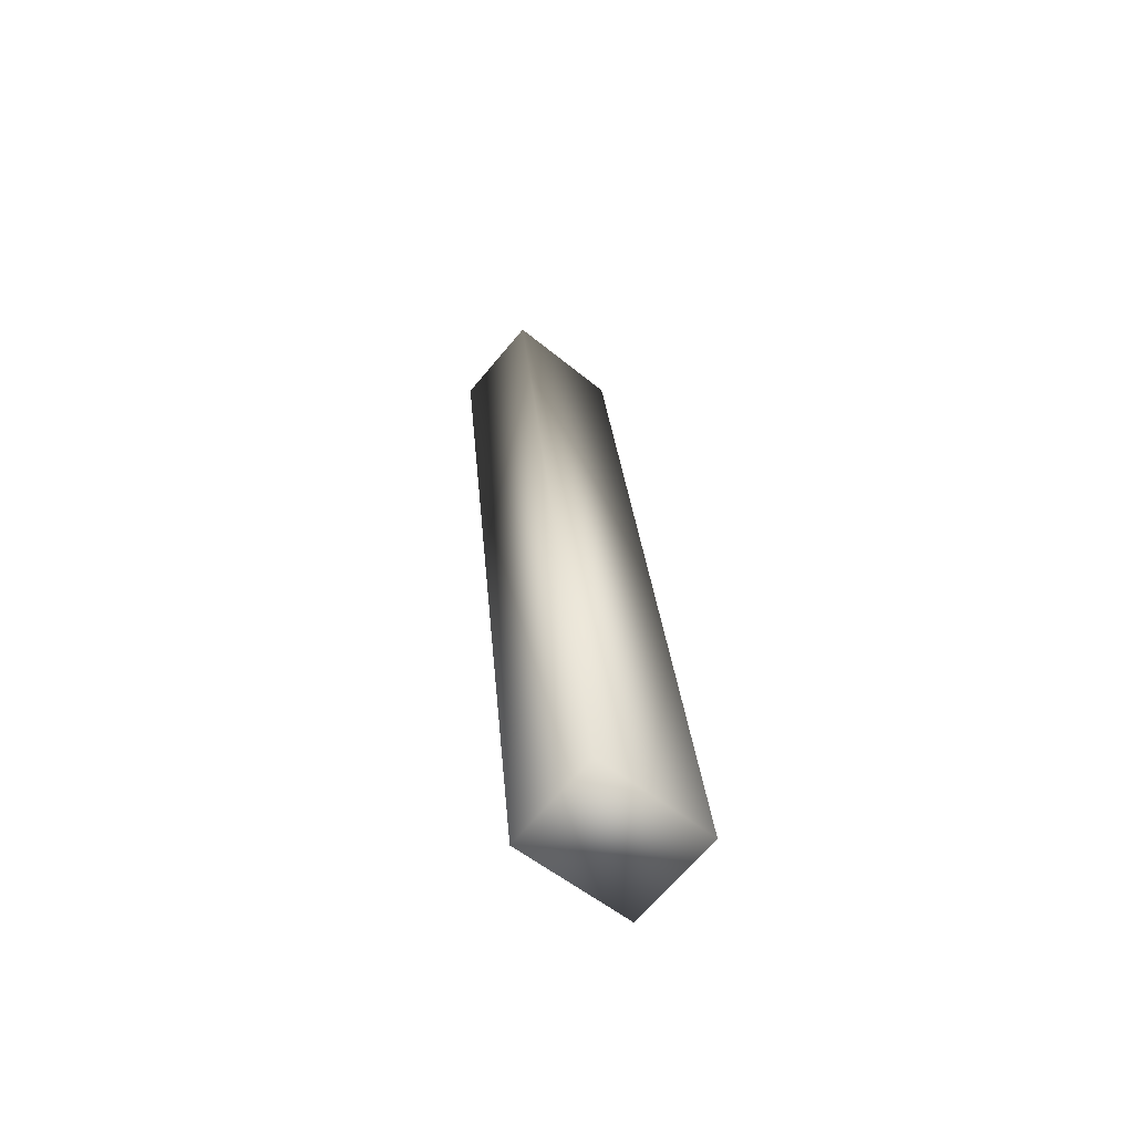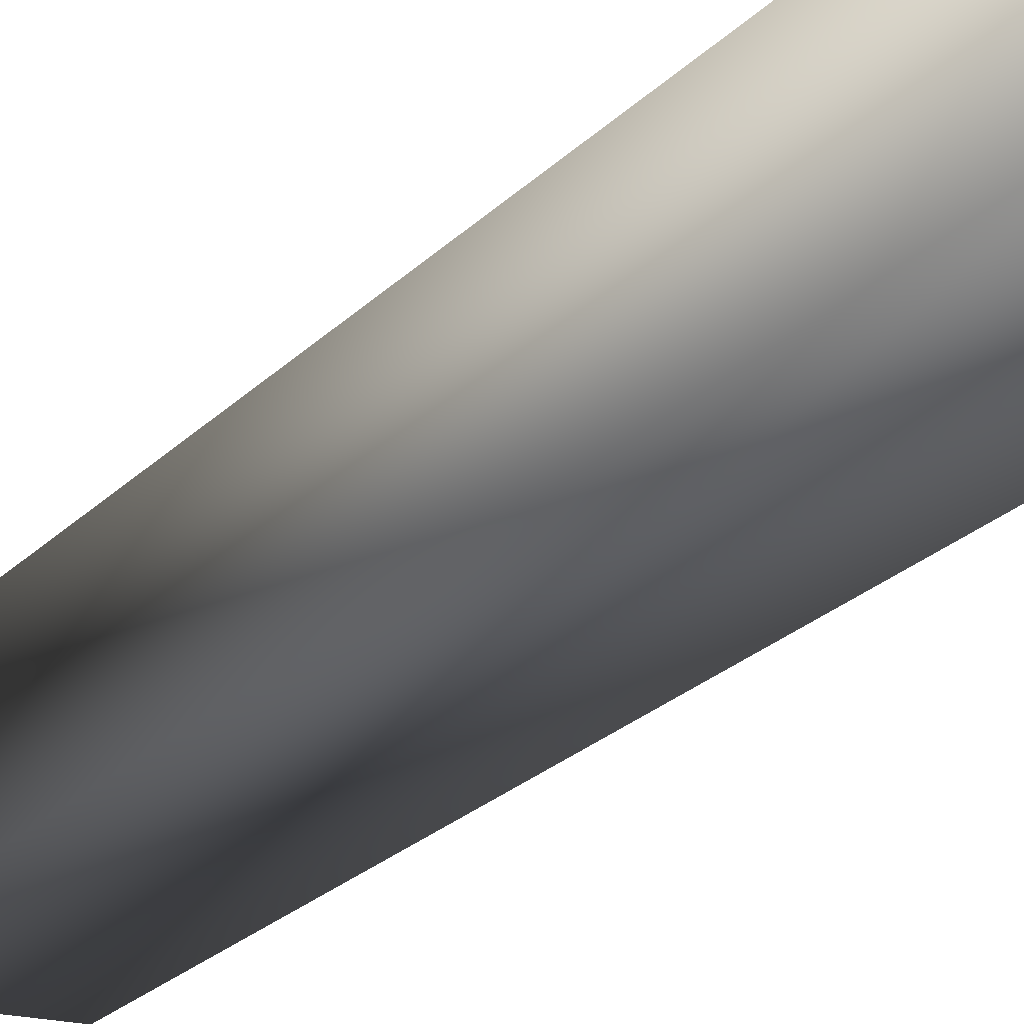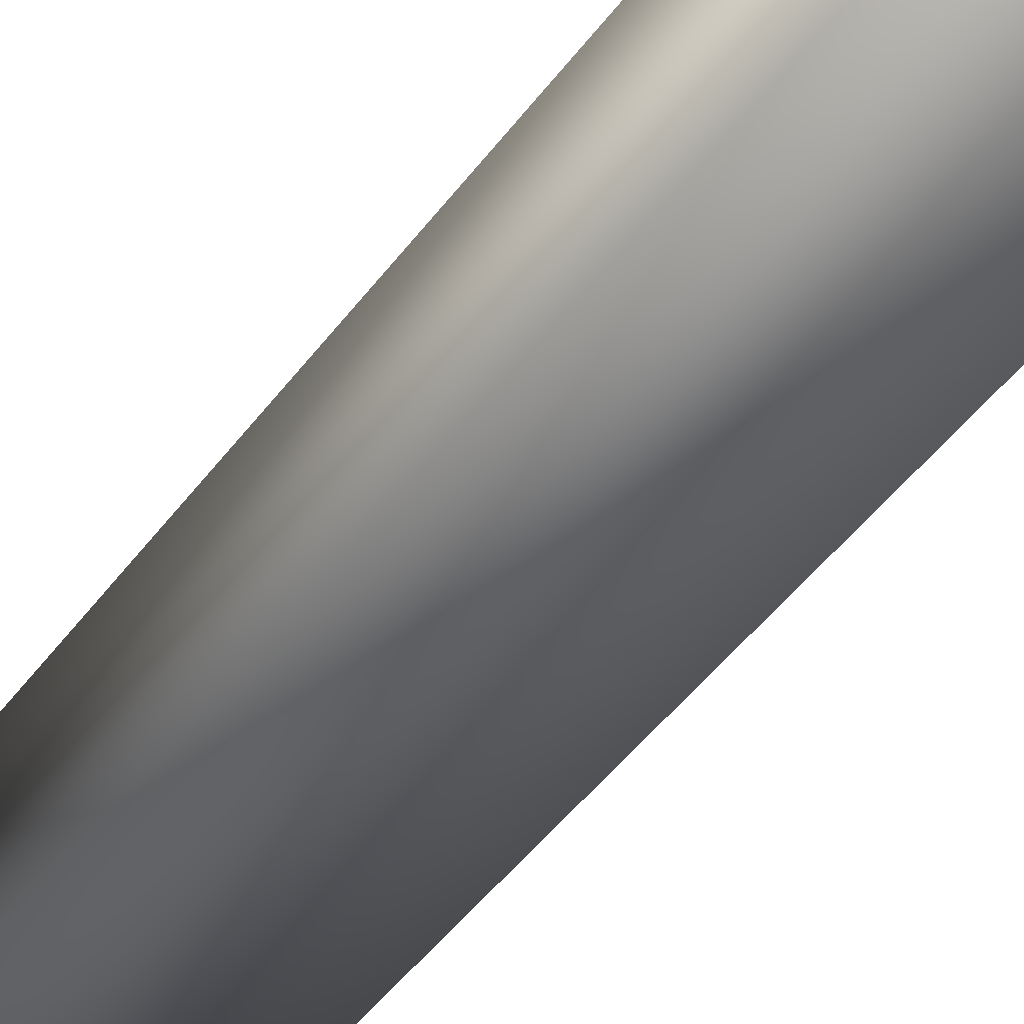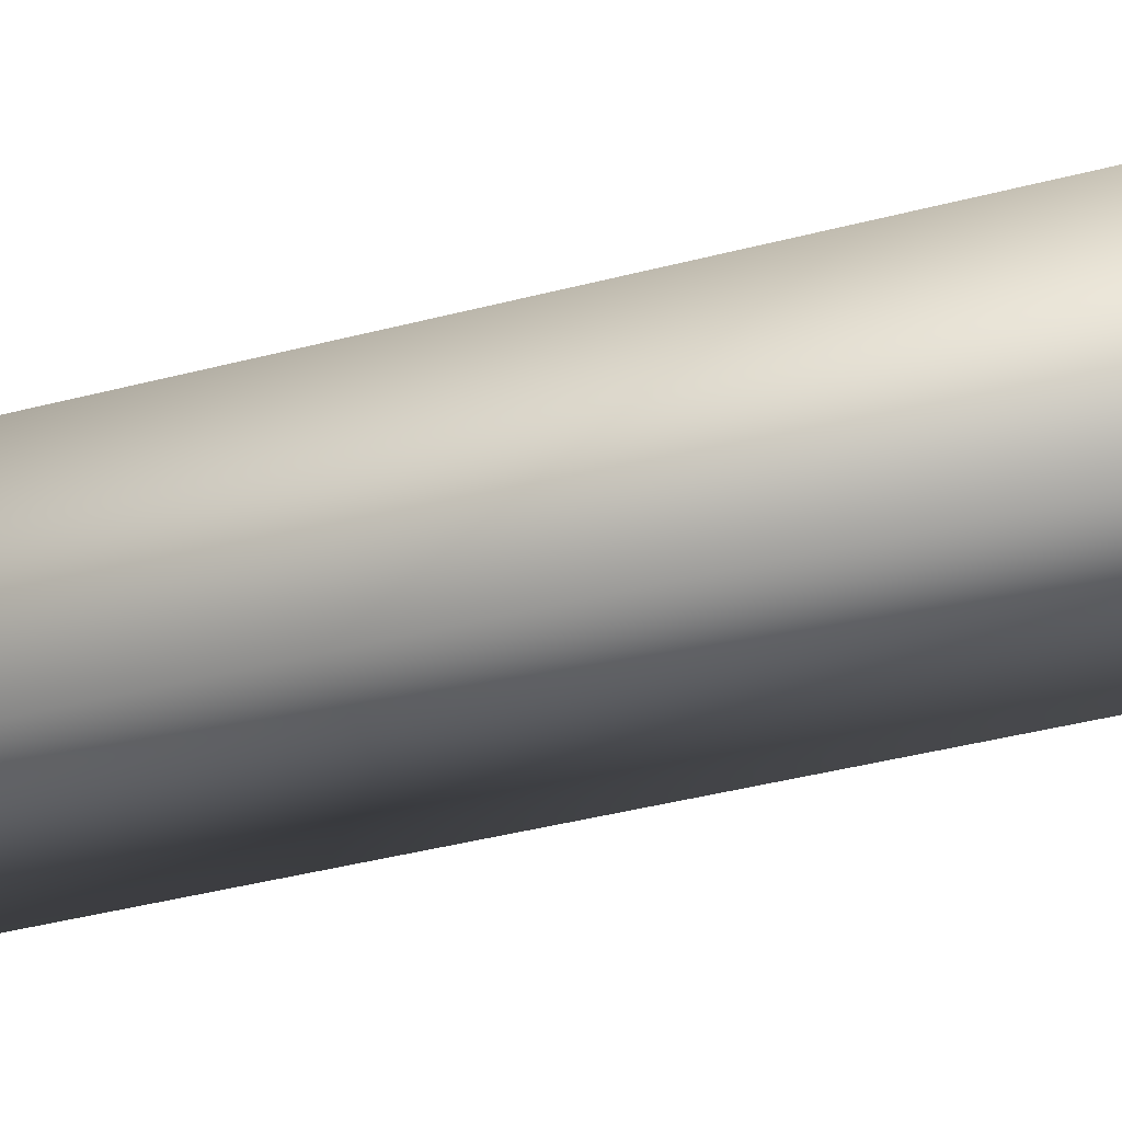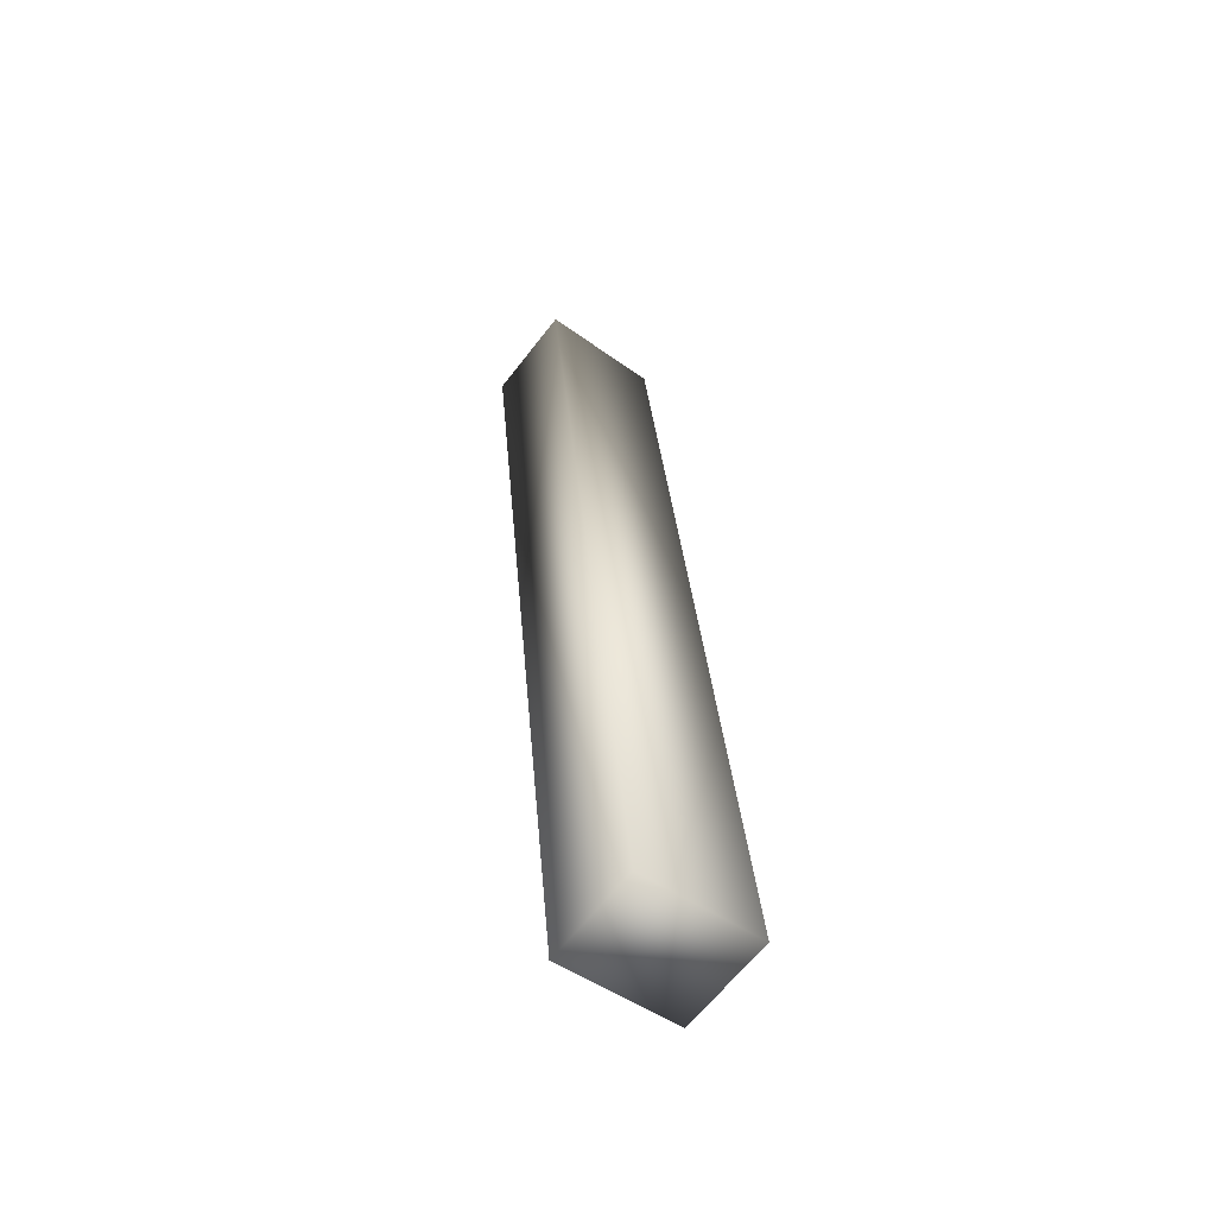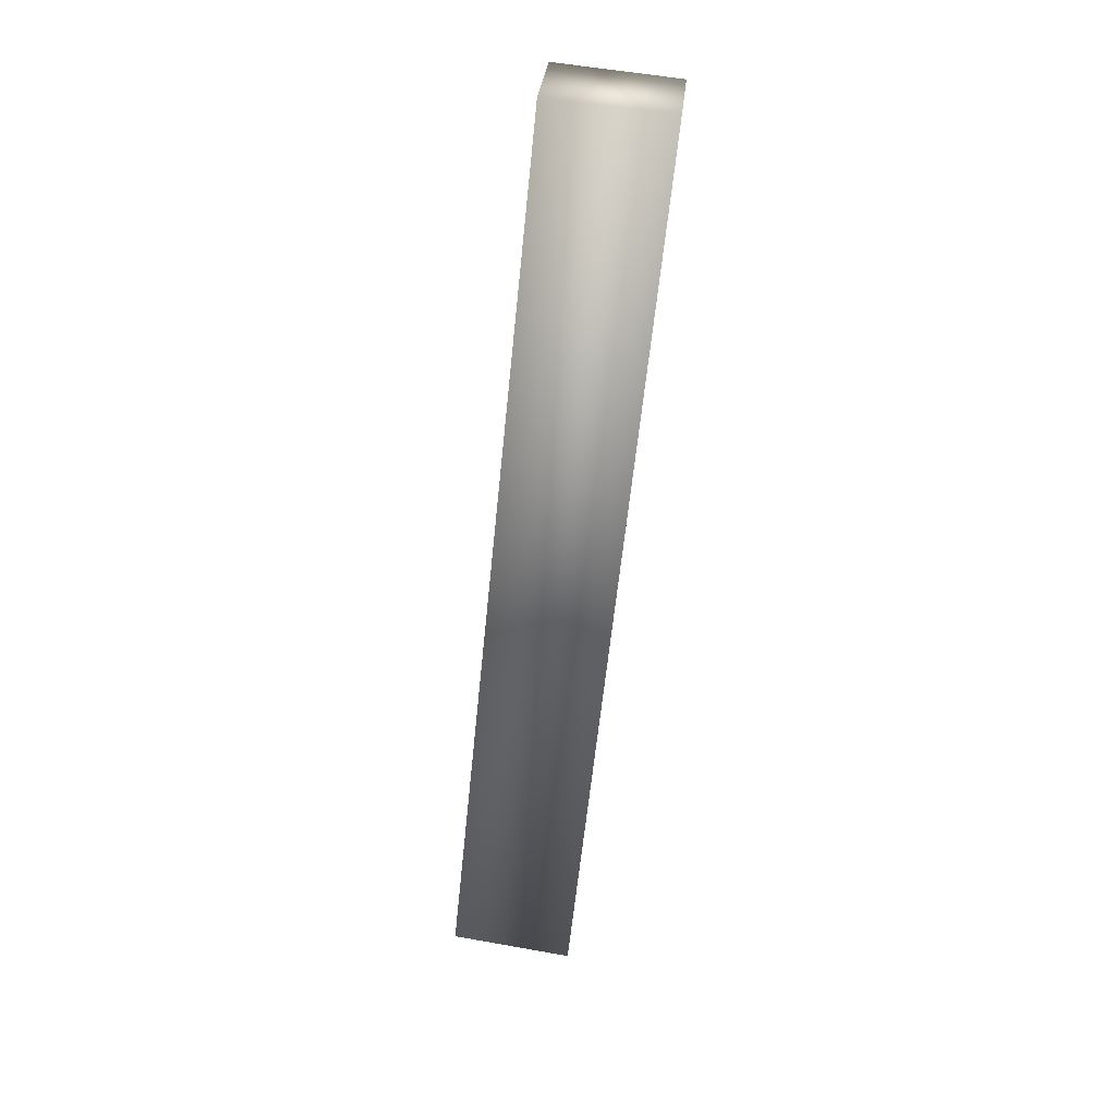
<metadata>
{"format":"obj","ext":"obj","renderer":"f3d","projection":"perspective","resolution":1024,"background":"white","views":[{"elev":-67.6,"azim":140.1,"up":"+Z"},{"elev":-18.6,"azim":159.4,"up":"+Y"},{"elev":-40.6,"azim":154.2,"up":"+Y"},{"elev":-28.1,"azim":-60.4,"up":"+Y"},{"elev":-62.2,"azim":142.6,"up":"+Z"},{"elev":31.7,"azim":5.5,"up":"+Z"}]}
</metadata>
<code>
v  -19.97 0 135
v  -16.83 -0 167.1
v  -20.92 -0 167.5
v  -24.15 0 135.6
v  -19.97 3.294 135
v  -24.15 3.294 135.6
v  -20.92 3.294 167.5
v  -16.83 3.294 167.1
o Box183
g Box183
f 1 2 3 4
f 5 6 7 8
f 1 4 6 5
f 4 3 7 6
f 3 2 8 7
f 2 1 5 8

</code>
